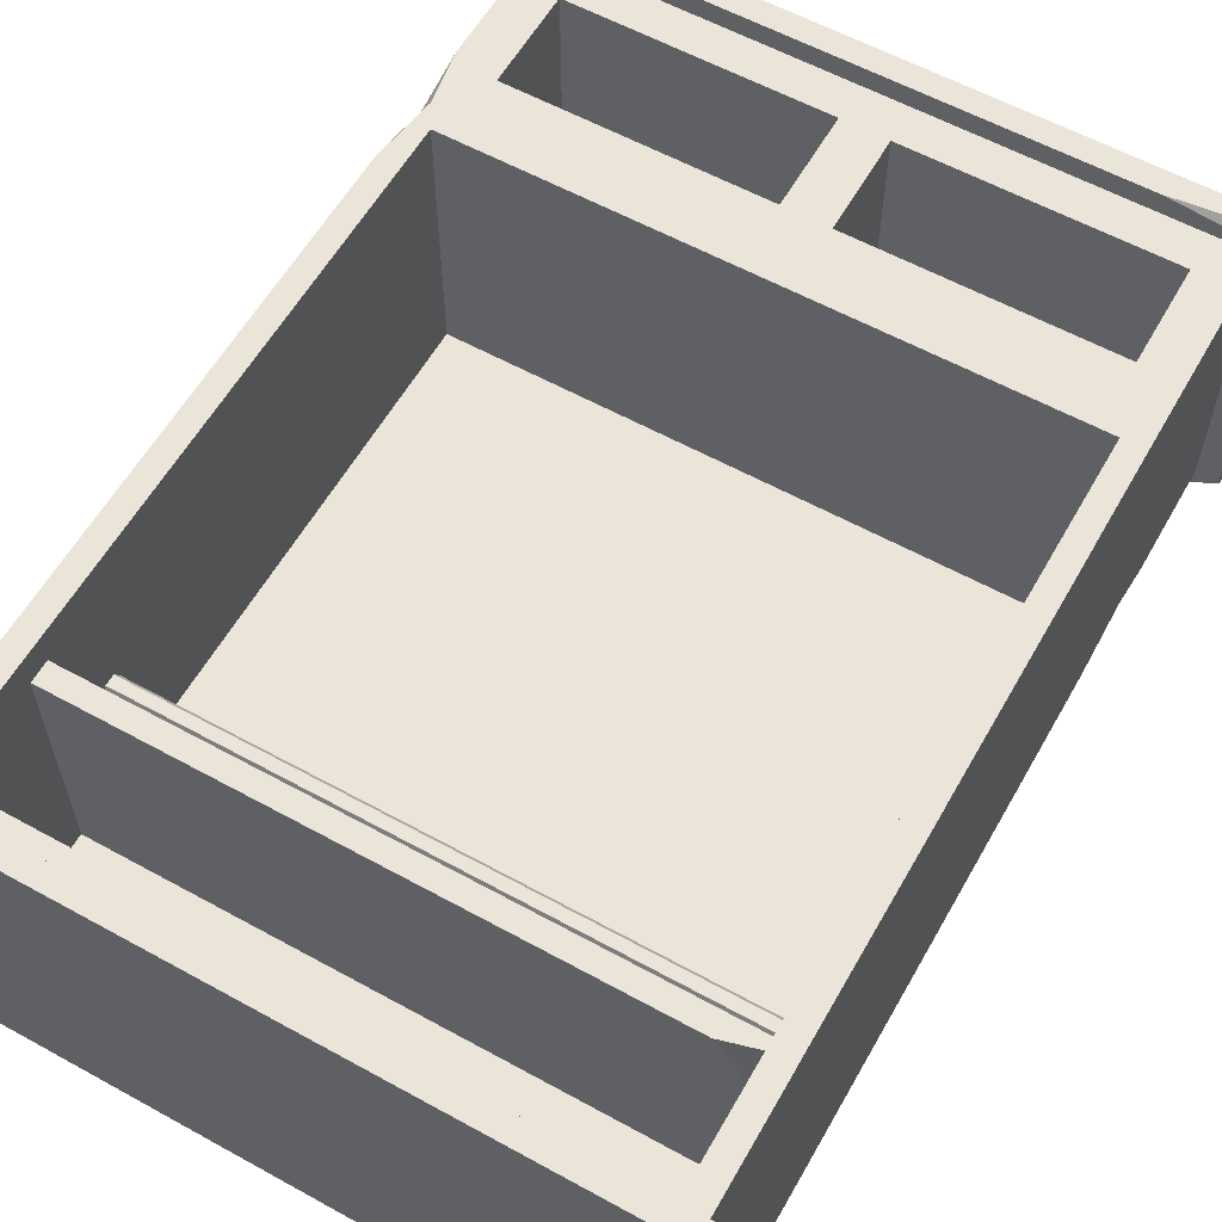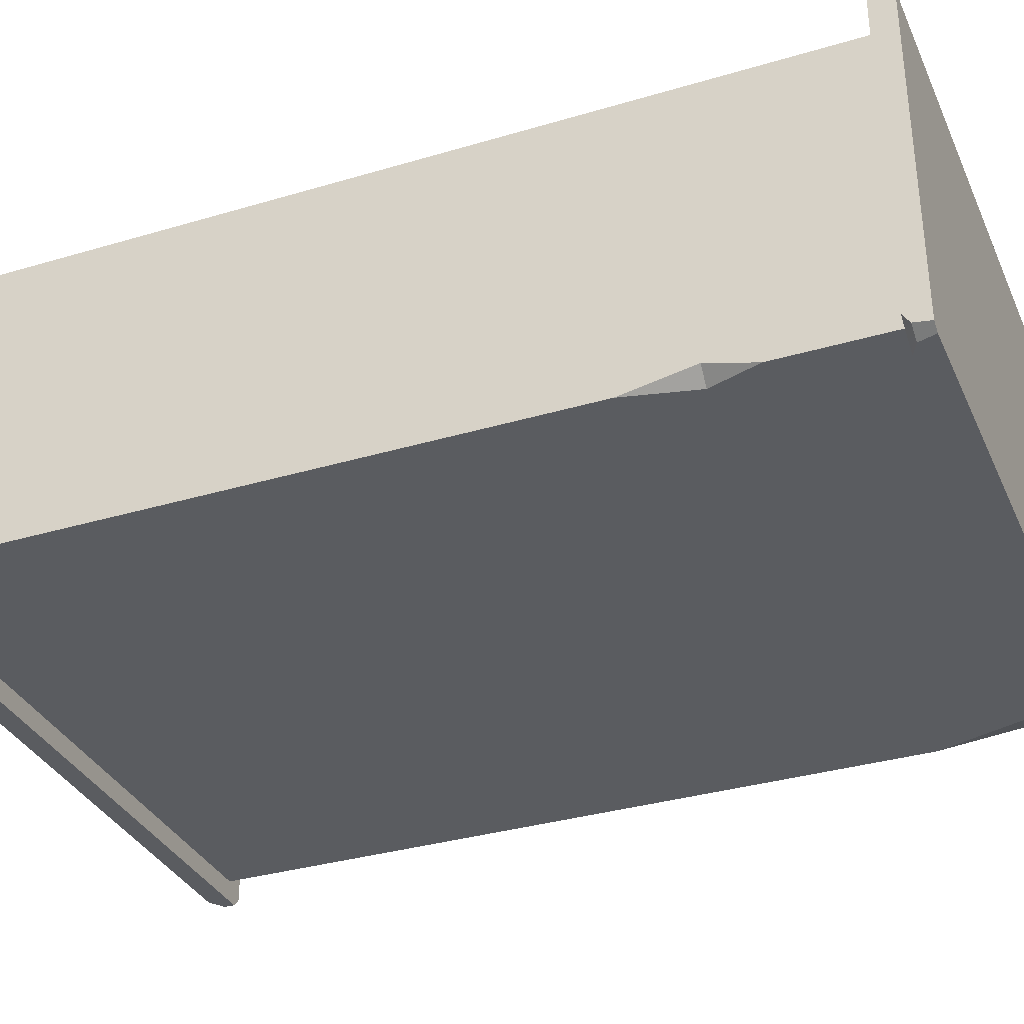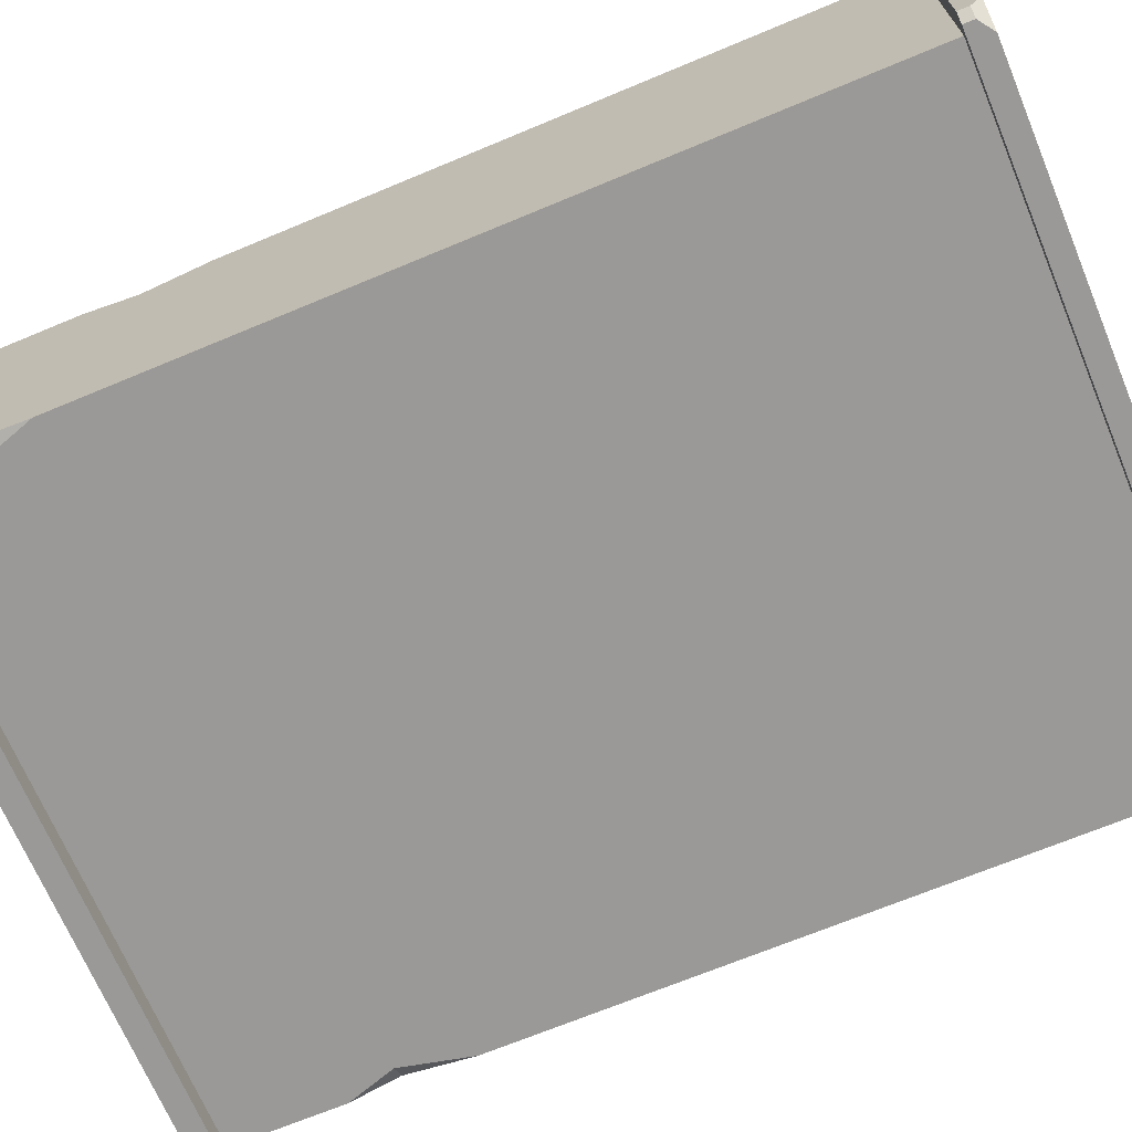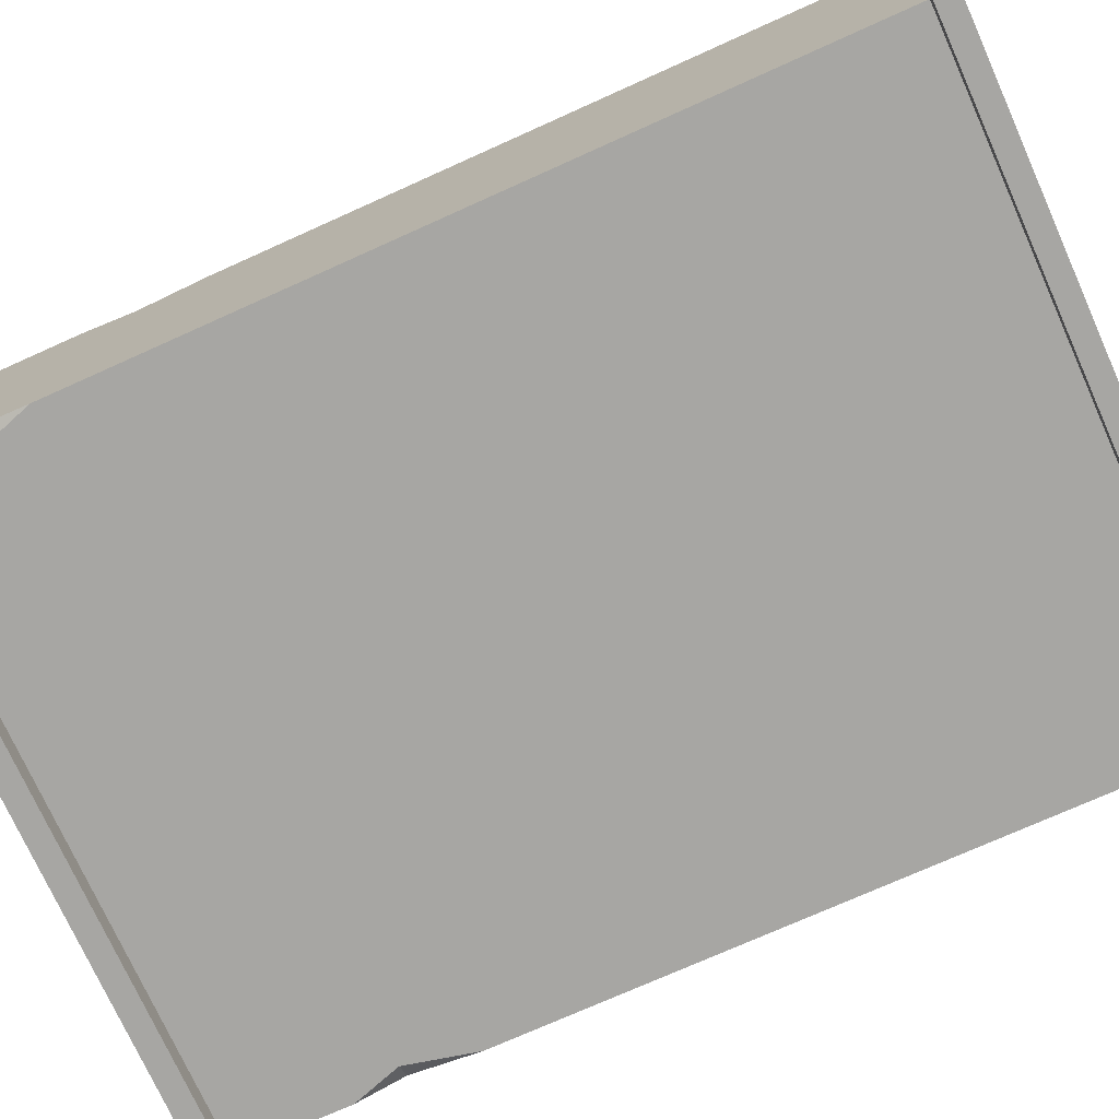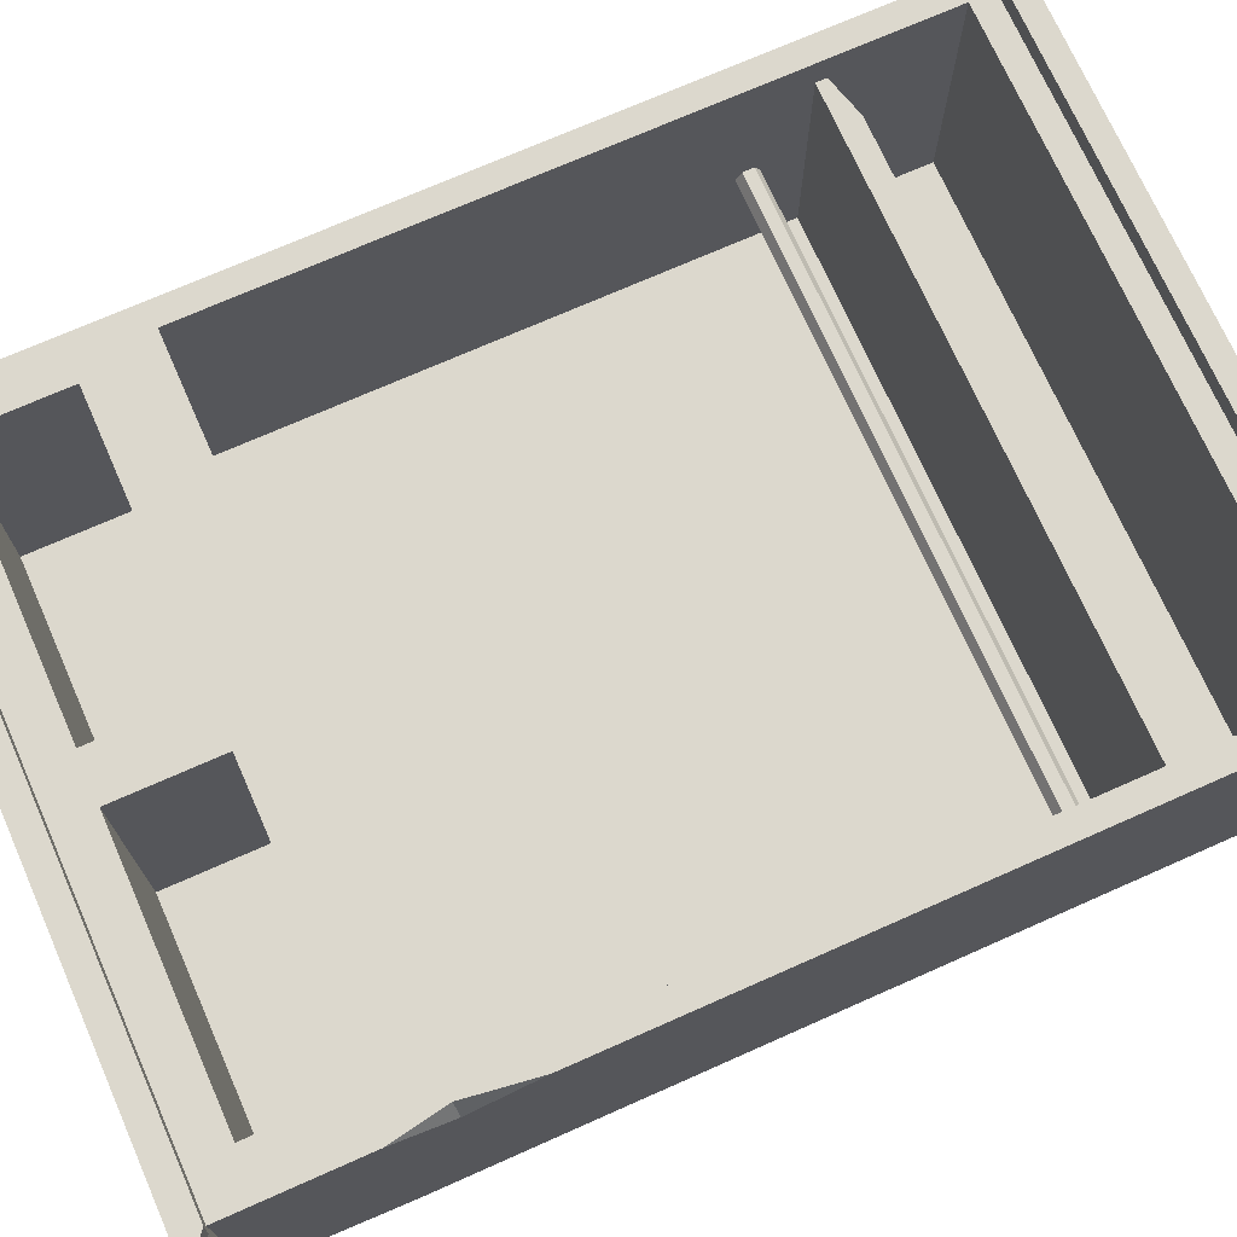
<metadata>
{"format":"obj","ext":"obj","renderer":"f3d","projection":"perspective","resolution":1024,"background":"white","views":[{"elev":59.2,"azim":-150.5,"up":"+Z"},{"elev":-34.0,"azim":-68.0,"up":"+Z"},{"elev":-68.9,"azim":112.7,"up":"+Z"},{"elev":-74.1,"azim":114.2,"up":"+Z"},{"elev":72.4,"azim":66.1,"up":"+Z"}]}
</metadata>
<code>
g SM_Prop_Wardrobe_02
v -0.8003 0 0.4
v 0.8032 0 0.4
v -0.8003 0.05524 0.4
v 0.8032 0.05524 -0.4
v 0.8032 0 -0.4
v -0.7503 0.05524 0.35
v 0.7532 0.05524 0.35
v 0.7532 0.05524 -0.35
v -0.7503 0.05524 -0.35
v -0.8003 2.138 0.4
v 0.8032 2.188 0.4
v -0.8003 2.188 -0.4
v -0.8003 2.138 -0.4
v -0.7503 2.138 -0.35
v 0.7532 2.138 -0.35
v 0.7532 2.138 0.35
v -0.7503 2.138 0.35
v -0.6924 2.188 0.4
v -0.8003 2.162 0.4
v -0.8003 2.188 0.28
v 0.7932 2.138 -0.39
v 0.7832 2.138 -0.4
v 0.8032 2.138 -0.38
v 0.7832 2.163 -0.4
v 0.7476 2.188 -0.4
v 0.8032 2.163 -0.38
v 0.8032 2.188 -0.3445
v 0.008067 2.188 -0.4
v 0.8032 2.188 -0.01703
v -0.7653 2.188 0.00295
v -0.8003 2.188 0.1507
v -0.8003 2.188 -0.1062
v -0.8003 2.174 -0.0008224
v 0.7593 0.05524 0.4
v 0.8032 0.0191 0.4
v 0.8032 0.05524 0.28
v 0.7686 0.05524 0.3621
v -0.779 0.05524 0.4
v -0.5446 0.05524 0.4
v -0.7526 0.05524 0.3769
v -0.7332 0.03499 0.4
v -0.7757 0.05524 -0.3747
v -0.8003 0 -0.3861
v -0.7803 0 -0.4
v -0.7355 0.05524 -0.4
v -0.7683 0.03944 -0.4
v -0.8003 0.03944 -0.38
v -0.8003 0.05524 -0.3563
v -0.7503 0.317 -0.35
v -0.7503 0.5952 -0.35
v -0.7503 0.4297 -0.3191
v -0.7128 0.4319 -0.35
v 0.7532 0.1053 -0.35
v 0.7532 0.381 -0.35
v 0.6787 0.1504 -0.35
v 0.7532 0.1551 -0.3282
v 0.7532 0.3555 0.35
v 0.7532 0.6446 0.35
v 0.7532 0.4861 0.3134
v 0.7306 0.4838 0.35
v -0.4222 2.138 0.4
v 0.8032 2.169 0.4
v 0.781 2.138 0.3727
v 0.8032 2.138 0.3595
v 0.6194 2.138 0.4
v 0.7532 0.4808 0.3149
v 0.7532 0.4251 -0.35
v -0.6887 0.427 -0.35
v -0.7143 0.4271 -0.35
v -0.7503 0.4838 0.35
v -0.6953 0.5388 0.35
v -0.6953 2.083 0.35
v 0.6982 0.5388 0.35
v 0.6982 2.083 0.35
v -0.6953 0.5388 -0.2898
v -0.6953 2.083 -0.2898
v 0.6982 0.5388 -0.2898
v 0.6982 2.083 -0.2898
v 0.001019 0.4838 0.35
v 0.001019 0.05524 0.35
v 0.6512 0.378 0.35
v 0.05497 0.378 0.35
v 0.05497 0.1444 0.35
v 0.6512 0.1444 0.35
v -0.05343 0.3788 0.35
v -0.05343 0.1453 0.35
v -0.6539 0.3788 0.35
v -0.6539 0.1453 0.35
v 0.6512 0.378 -0.2898
v 0.05497 0.378 -0.2898
v 0.05497 0.1444 -0.2898
v 0.6512 0.1444 -0.2898
v -0.05343 0.3788 -0.2898
v -0.05343 0.1453 -0.2898
v -0.6539 0.3788 -0.2898
v -0.6539 0.1453 -0.2898
v -0.6949 1.787 0.2752
v 0.6982 1.787 0.2752
v 0.6982 1.838 0.2752
v -0.6949 1.838 -0.2903
v -0.6949 1.787 -0.2903
v -0.6012 1.838 0.2752
v -0.6949 1.812 0.2752
v -0.6949 1.838 0.1201
v 0.6982 1.787 -0.2903
v 0.6982 1.838 -0.2903
v -0.7027 1.654 -0.0225
v -0.7027 1.68 -0.0225
v -0.7027 1.693 -3.872e-09
v -0.7027 1.68 0.0225
v -0.7027 1.654 0.0225
v -0.7027 1.641 0
v 0.7027 1.654 -0.0225
v 0.7027 1.68 -0.0225
v 0.7027 1.693 -3.872e-09
v 0.7027 1.68 0.0225
v 0.7027 1.654 0.0225
v 0.7027 1.641 0
v -0.7355 0.05524 -0.4
v 0.8032 2.138 -0.38
v 0.7832 2.138 -0.4
v 0.7832 2.163 -0.4
v 0.8032 2.163 -0.38
v -0.7653 2.188 0.00295
v -0.8003 2.188 0.1507
v -0.8003 2.188 0.28
v -0.6924 2.188 0.4
v -0.8003 2.138 -0.4
v -0.8003 2.174 -0.0008224
v -0.8003 2.188 -0.1062
v -0.7653 2.188 0.00295
v -0.8003 2.174 -0.0008224
v 0.8032 0.0191 0.4
v 0.8032 0.05524 0.28
v 0.8032 0 -0.4
v 0.7686 0.05524 0.3621
v 0.8032 0.05524 0.28
v 0.7593 0.05524 0.4
v 0.8032 0.0191 0.4
v 0.8032 0 0.4
v 0.8032 0.0191 0.4
v 0.7593 0.05524 0.4
v 0.7686 0.05524 0.3621
v -0.7526 0.05524 0.3769
v -0.7332 0.03499 0.4
v -0.7503 0.05524 -0.35
v -0.7503 0.05524 0.35
v 0.8032 0 0.4
v 0.8032 0 -0.4
v -0.7803 0 -0.4
v -0.8003 0 -0.3861
v -0.7803 0 -0.4
v -0.7683 0.03944 -0.4
v -0.8003 0.05524 -0.3563
v -0.8003 0.05524 0.4
v -0.8003 0 0.4
v -0.8003 0.03944 -0.38
v -0.7683 0.03944 -0.4
v -0.7355 0.05524 -0.4
v -0.8003 0.05524 -0.3563
v -0.7503 0.4297 -0.3191
v -0.7128 0.4319 -0.35
v -0.7503 0.4297 -0.3191
v 0.6787 0.1504 -0.35
v 0.7532 0.1551 -0.3282
v 0.7532 0.6446 0.35
v 0.7532 0.4861 0.3134
v 0.7532 0.4861 0.3134
v 0.7306 0.4838 0.35
v 0.7532 0.05524 0.35
v 0.7532 0.1551 -0.3282
v 0.7532 0.1053 -0.35
v 0.7532 0.05524 -0.35
v 0.7532 0.4808 0.3149
v 0.7532 0.381 -0.35
v -0.7503 0.5952 -0.35
v -0.7503 2.138 -0.35
v -0.7503 2.138 0.35
v -0.7503 0.05524 -0.35
v -0.7128 0.4319 -0.35
v -0.7143 0.4271 -0.35
v 0.7532 0.4251 -0.35
v 0.7532 2.138 -0.35
v -0.7503 0.05524 -0.35
v 0.7532 0.05524 -0.35
v 0.7532 0.1053 -0.35
v 0.6787 0.1504 -0.35
v -0.8003 0 -0.3861
v -0.8003 0.03944 -0.38
v -0.7757 0.05524 -0.3747
v -0.7355 0.05524 -0.4
v 0.8032 0.05524 -0.4
v 0.8032 0.05524 -0.4
v -0.7526 0.05524 0.3769
v -0.779 0.05524 0.4
v -0.8003 0 0.4
v -0.7332 0.03499 0.4
v -0.5446 0.05524 0.4
v -0.8003 0.05524 0.4
v -0.779 0.05524 0.4
v 0.7532 0.05524 0.35
v -0.5446 0.05524 0.4
v -0.5446 0.05524 0.4
v -0.8003 2.188 0.1507
v -0.8003 2.188 0.28
v -0.8003 2.162 0.4
v -0.8003 2.138 0.4
v -0.8003 2.188 -0.1062
v -0.8003 2.188 -0.4
v 0.7476 2.188 -0.4
v 0.8032 2.188 -0.3445
v -0.8003 2.138 -0.4
v 0.7832 2.138 -0.4
v 0.7832 2.163 -0.4
v 0.7476 2.188 -0.4
v 0.008067 2.188 -0.4
v -0.8003 2.188 -0.4
v -0.7503 2.138 -0.35
v -0.7503 0.5952 -0.35
v 0.7932 2.138 -0.39
v 0.7832 2.138 -0.4
v 0.7532 2.138 -0.35
v -0.8003 2.138 0.4
v -0.8003 2.162 0.4
v -0.6924 2.188 0.4
v 0.781 2.138 0.3727
v 0.7532 2.138 0.35
v 0.6194 2.138 0.4
v -0.8003 2.138 0.4
v -0.4222 2.138 0.4
v 0.6194 2.138 0.4
v 0.8032 2.138 -0.38
v 0.8032 2.163 -0.38
v 0.8032 2.138 -0.38
v 0.8032 2.138 0.3595
v 0.8032 2.169 0.4
v 0.8032 2.188 -0.3445
v 0.8032 2.188 0.4
v 0.8032 2.188 0.4
v 0.8032 2.169 0.4
v 0.6194 2.138 0.4
v 0.8032 2.169 0.4
v 0.8032 2.138 0.3595
v 0.781 2.138 0.3727
v 0.7532 0.3555 0.35
v 0.7532 0.381 -0.35
v -0.7503 0.317 -0.35
v -0.7503 0.317 -0.35
v -0.7503 2.138 0.35
v -0.7503 0.4838 0.35
v 0.7306 0.4838 0.35
v 0.7532 2.138 0.35
v 0.7532 0.6446 0.35
v 0.7306 0.4838 0.35
v 0.6982 2.083 0.35
v -0.6953 2.083 0.35
v -0.6953 2.083 -0.2898
v -0.6953 0.5388 -0.2898
v -0.6953 0.5388 0.35
v -0.6953 0.5388 0.35
v -0.6953 0.5388 -0.2898
v 0.6982 0.5388 -0.2898
v 0.6982 0.5388 0.35
v 0.6982 0.5388 -0.2898
v 0.6982 2.083 -0.2898
v 0.6982 2.083 0.35
v 0.6982 0.5388 0.35
v 0.6982 2.083 0.35
v 0.6982 2.083 -0.2898
v -0.6953 2.083 -0.2898
v -0.6953 2.083 0.35
v 0.001019 0.05524 0.35
v 0.7532 0.05524 0.35
v 0.7306 0.4838 0.35
v 0.7532 0.3555 0.35
v -0.7503 0.05524 0.35
v 0.6512 0.378 0.35
v 0.6512 0.378 -0.2898
v 0.05497 0.378 -0.2898
v 0.05497 0.378 0.35
v 0.05497 0.378 0.35
v 0.05497 0.378 -0.2898
v 0.05497 0.1444 -0.2898
v 0.05497 0.1444 0.35
v 0.05497 0.1444 0.35
v 0.05497 0.1444 -0.2898
v 0.6512 0.1444 -0.2898
v 0.6512 0.1444 0.35
v 0.6512 0.1444 0.35
v 0.6512 0.1444 -0.2898
v 0.6512 0.378 -0.2898
v 0.6512 0.378 0.35
v -0.05343 0.1453 0.35
v -0.05343 0.1453 -0.2898
v -0.05343 0.3788 -0.2898
v -0.05343 0.3788 0.35
v -0.05343 0.3788 0.35
v -0.05343 0.3788 -0.2898
v -0.6539 0.3788 -0.2898
v -0.6539 0.3788 0.35
v -0.6539 0.3788 0.35
v -0.6539 0.3788 -0.2898
v -0.6539 0.1453 -0.2898
v -0.6539 0.1453 0.35
v -0.6539 0.1453 0.35
v -0.6539 0.1453 -0.2898
v -0.05343 0.1453 -0.2898
v -0.05343 0.1453 0.35
v 0.6982 1.787 0.2752
v 0.6982 1.787 -0.2903
v -0.6949 1.838 0.1201
v 0.6982 1.838 -0.2903
v 0.6982 1.838 0.2752
v -0.6012 1.838 0.2752
v -0.6949 1.812 0.2752
v -0.6949 1.787 0.2752
v -0.6949 1.787 -0.2903
v -0.6949 1.838 -0.2903
v -0.6949 1.838 0.1201
v -0.6949 1.838 -0.2903
v -0.6949 1.787 -0.2903
v 0.6982 1.787 -0.2903
v 0.6982 1.838 -0.2903
v -0.6012 1.838 0.2752
v 0.6982 1.838 0.2752
v 0.6982 1.787 0.2752
v -0.6949 1.787 0.2752
v -0.6949 1.812 0.2752
v -0.7027 1.68 -0.0225
v 0.7027 1.68 -0.0225
v -0.7027 1.693 -3.872e-09
v 0.7027 1.693 -3.872e-09
v -0.7027 1.68 0.0225
v 0.7027 1.68 0.0225
v -0.7027 1.654 0.0225
v 0.7027 1.654 0.0225
v -0.7027 1.641 0
v 0.7027 1.641 0
v 0.7027 1.654 -0.0225
v -0.7027 1.654 -0.0225
v -0.7027 1.654 0.0225
v -0.7027 1.641 0
v -0.7027 1.654 -0.0225
v -0.7027 1.68 0.0225
v -0.7027 1.68 -0.0225
v -0.7027 1.693 -3.872e-09
v 0.7027 1.654 -0.0225
v 0.7027 1.641 0
v 0.7027 1.654 0.0225
v 0.7027 1.68 -0.0225
v 0.7027 1.68 0.0225
v 0.7027 1.693 -3.872e-09
g SM_Prop_Wardrobe_02_0
f 36 37 35
f 19 18 20
f 33 31 30
f 63 62 65
f 121 120 21
f 132 131 130
f 143 142 141
f 41 39 40
f 145 144 38
f 161 50 52
f 56 55 54
f 165 53 164
f 60 167 166
f 231 230 229
f 244 243 242
f 103 102 104
f 44 46 5
f 46 45 5
f 45 192 5
f 119 9 8
f 4 119 8
f 4 8 7
f 137 4 7
f 137 7 136
f 34 136 7
f 203 34 7
f 16 58 59
f 15 16 59
f 15 59 174
f 67 15 174
f 67 174 57
f 175 67 57
f 175 57 170
f 171 175 170
f 172 171 170
f 173 172 170
f 91 92 89
f 90 91 89
f 23 22 24
f 26 23 24
f 27 123 122
f 25 27 122
f 126 127 11
f 125 126 11
f 124 125 11
f 11 29 124
f 211 29 11
f 124 29 211
f 124 211 210
f 210 28 124
f 208 124 28
f 209 208 28
f 32 12 128
f 129 32 128
f 204 129 128
f 207 204 128
f 207 206 204
f 206 205 204
f 134 133 2
f 135 134 2
f 135 193 134
f 140 139 138
f 140 138 197
f 138 198 197
f 140 197 196
f 197 200 196
f 200 199 196
f 150 149 148
f 148 43 150
f 148 1 43
f 152 151 47
f 153 152 47
f 156 155 154
f 188 156 154
f 189 188 154
f 159 158 42
f 158 157 42
f 160 42 157
f 163 162 69
f 163 69 248
f 169 66 168
f 169 245 66
f 177 176 51
f 178 177 51
f 70 178 51
f 6 70 51
f 6 51 179
f 51 49 179
f 186 185 184
f 187 186 184
f 68 187 184
f 246 187 68
f 182 246 68
f 184 181 68
f 184 247 181
f 68 181 180
f 182 68 180
f 183 182 180
f 180 219 183
f 219 218 183
f 191 190 146
f 48 146 190
f 48 3 146
f 3 147 146
f 194 147 3
f 195 194 3
f 80 147 194
f 194 201 80
f 194 202 201
f 214 213 212
f 212 215 214
f 212 216 215
f 212 217 216
f 13 221 220
f 220 14 13
f 13 14 10
f 220 222 14
f 222 220 232
f 232 64 222
f 64 227 222
f 64 226 227
f 14 17 10
f 17 227 226
f 226 10 17
f 226 228 10
f 224 223 61
f 225 224 61
f 225 61 241
f 225 241 240
f 240 239 225
f 235 234 233
f 233 236 235
f 233 237 236
f 237 238 236
f 77 78 76
f 75 77 76
f 74 254 253
f 253 252 74
f 72 74 252
f 249 72 252
f 71 72 249
f 250 71 249
f 71 250 79
f 73 71 79
f 79 251 73
f 255 73 251
f 79 82 251
f 82 81 251
f 83 82 79
f 272 83 79
f 84 83 272
f 274 81 84
f 274 84 273
f 273 84 272
f 273 275 274
f 250 87 79
f 87 85 79
f 79 85 272
f 88 87 250
f 85 86 272
f 276 88 250
f 272 86 276
f 86 88 276
f 258 257 256
f 259 258 256
f 262 261 260
f 263 262 260
f 266 265 264
f 267 266 264
f 270 269 268
f 271 270 268
f 95 96 94
f 93 95 94
f 279 278 277
f 280 279 277
f 283 282 281
f 284 283 281
f 287 286 285
f 288 287 285
f 291 290 289
f 292 291 289
f 295 294 293
f 296 295 293
f 299 298 297
f 300 299 297
f 303 302 301
f 304 303 301
f 307 306 305
f 308 307 305
f 106 99 98
f 105 106 98
f 310 309 97
f 101 310 97
f 312 100 311
f 311 313 312
f 311 314 313
f 317 316 315
f 315 318 317
f 315 319 318
f 322 321 320
f 323 322 320
f 326 325 324
f 324 327 326
f 324 328 327
f 114 113 107
f 108 114 107
f 115 330 329
f 109 115 329
f 116 332 331
f 110 116 331
f 117 334 333
f 111 117 333
f 118 336 335
f 112 118 335
f 339 338 337
f 340 339 337
f 343 342 341
f 341 344 343
f 344 345 343
f 344 346 345
f 349 348 347
f 347 350 349
f 350 351 349
f 350 352 351

</code>
